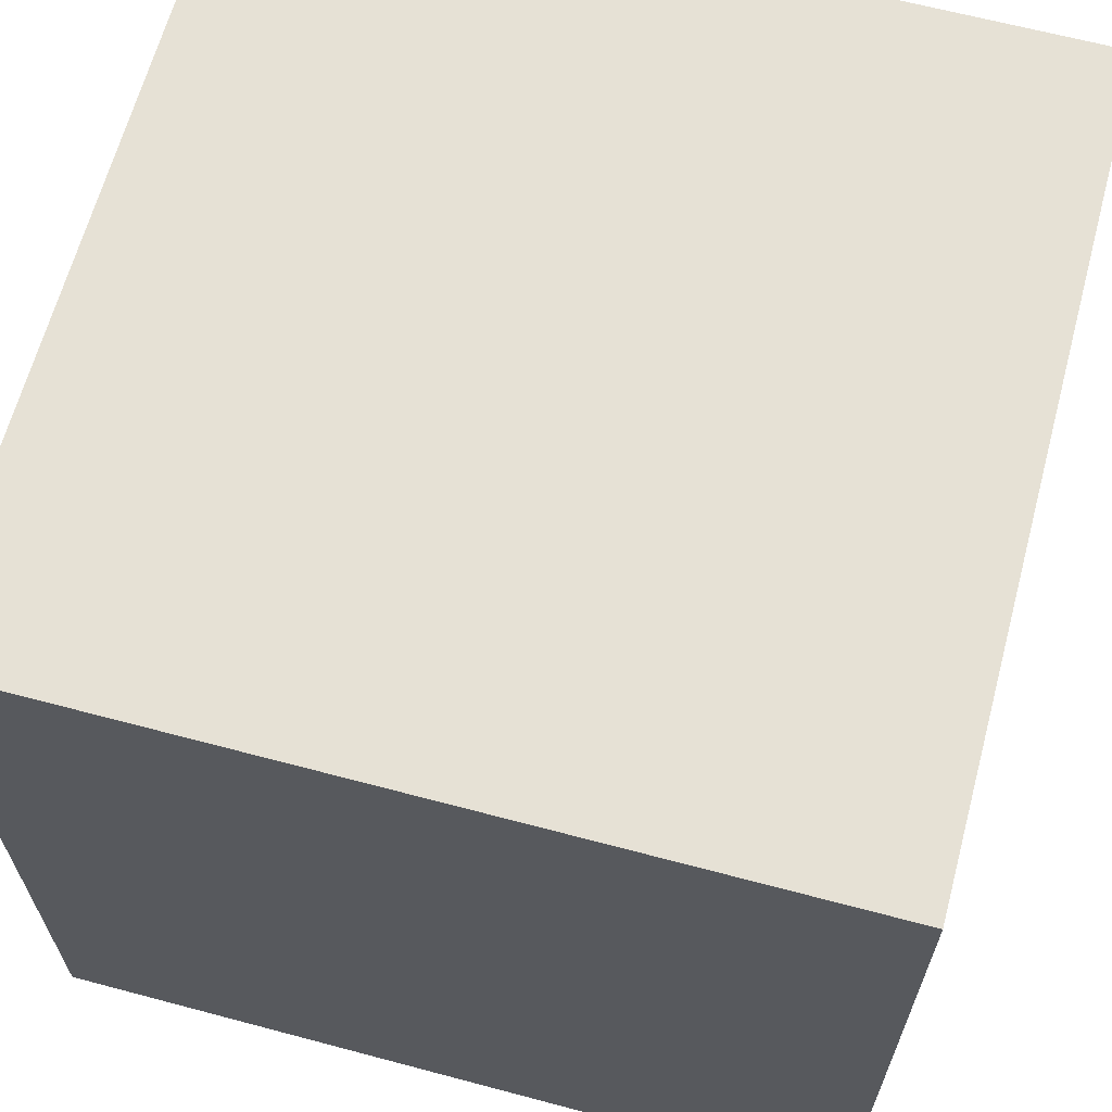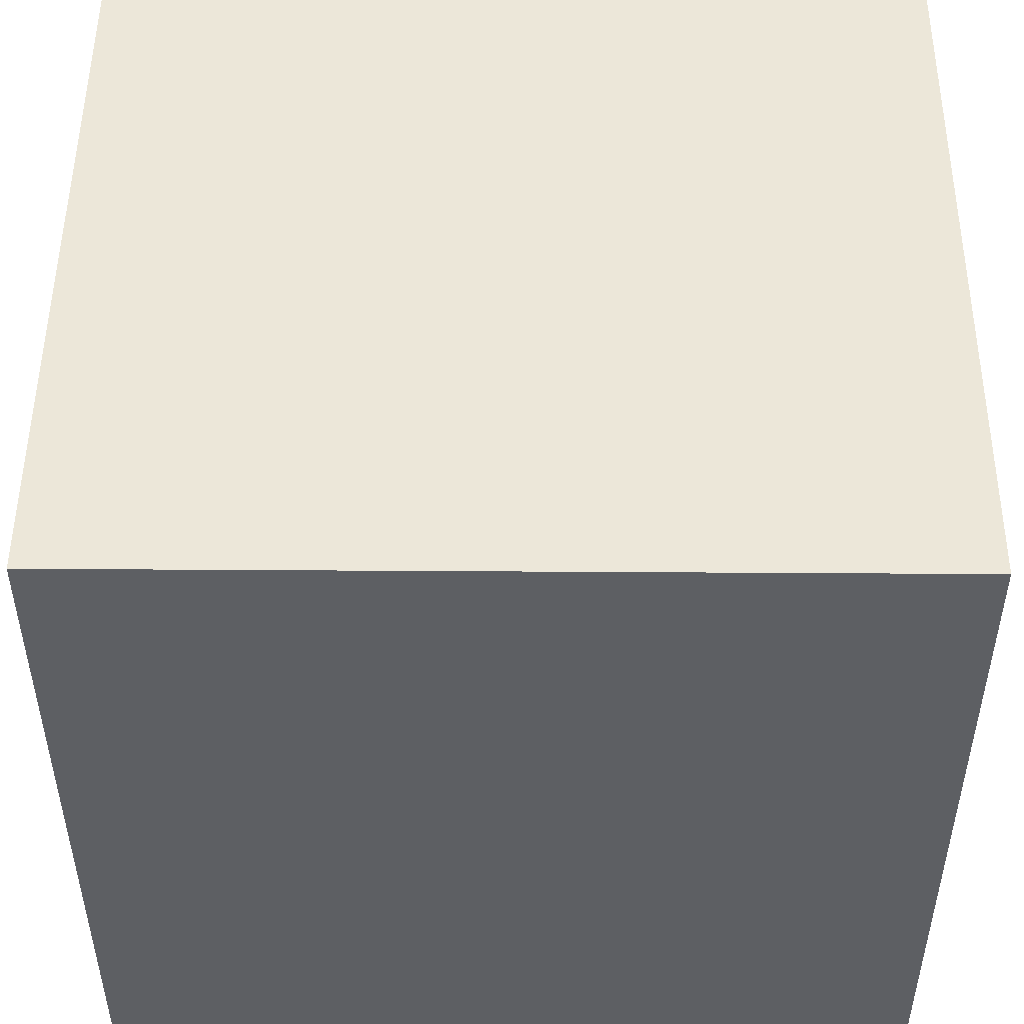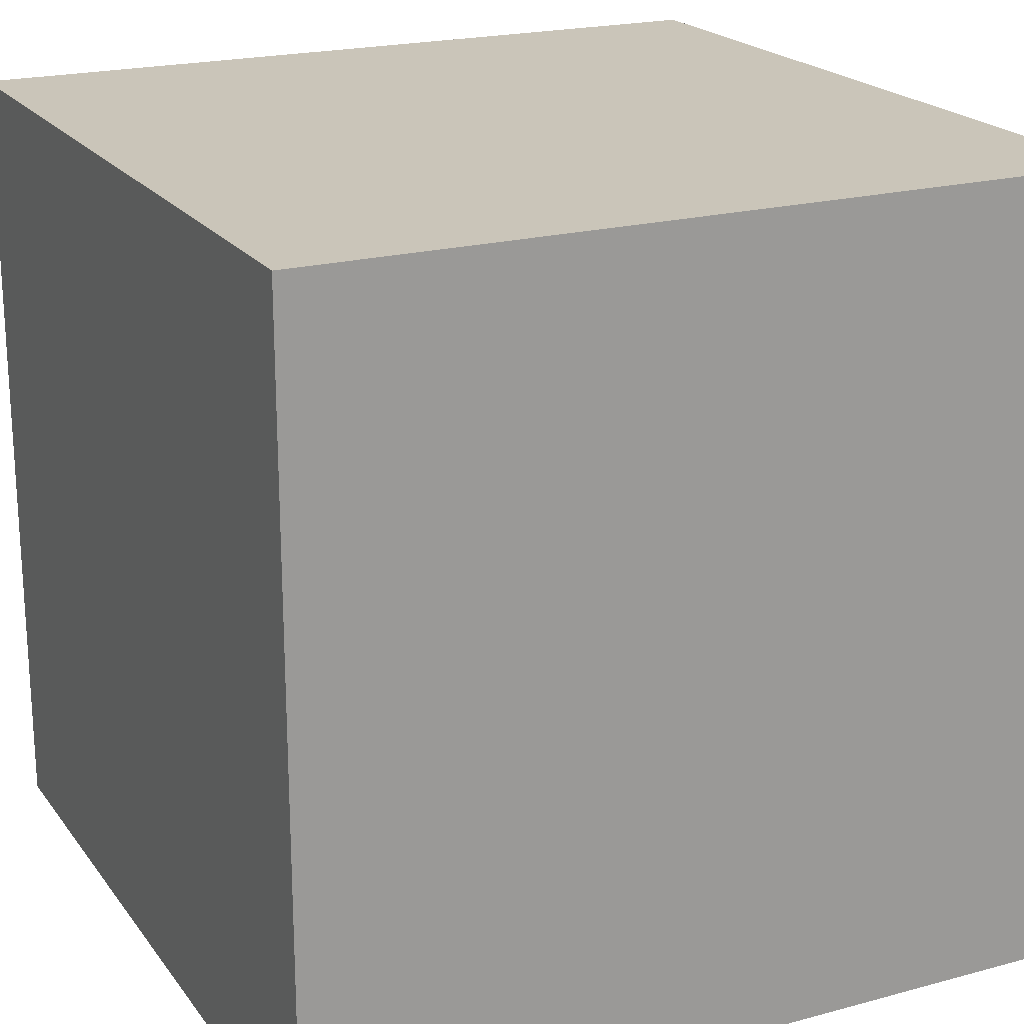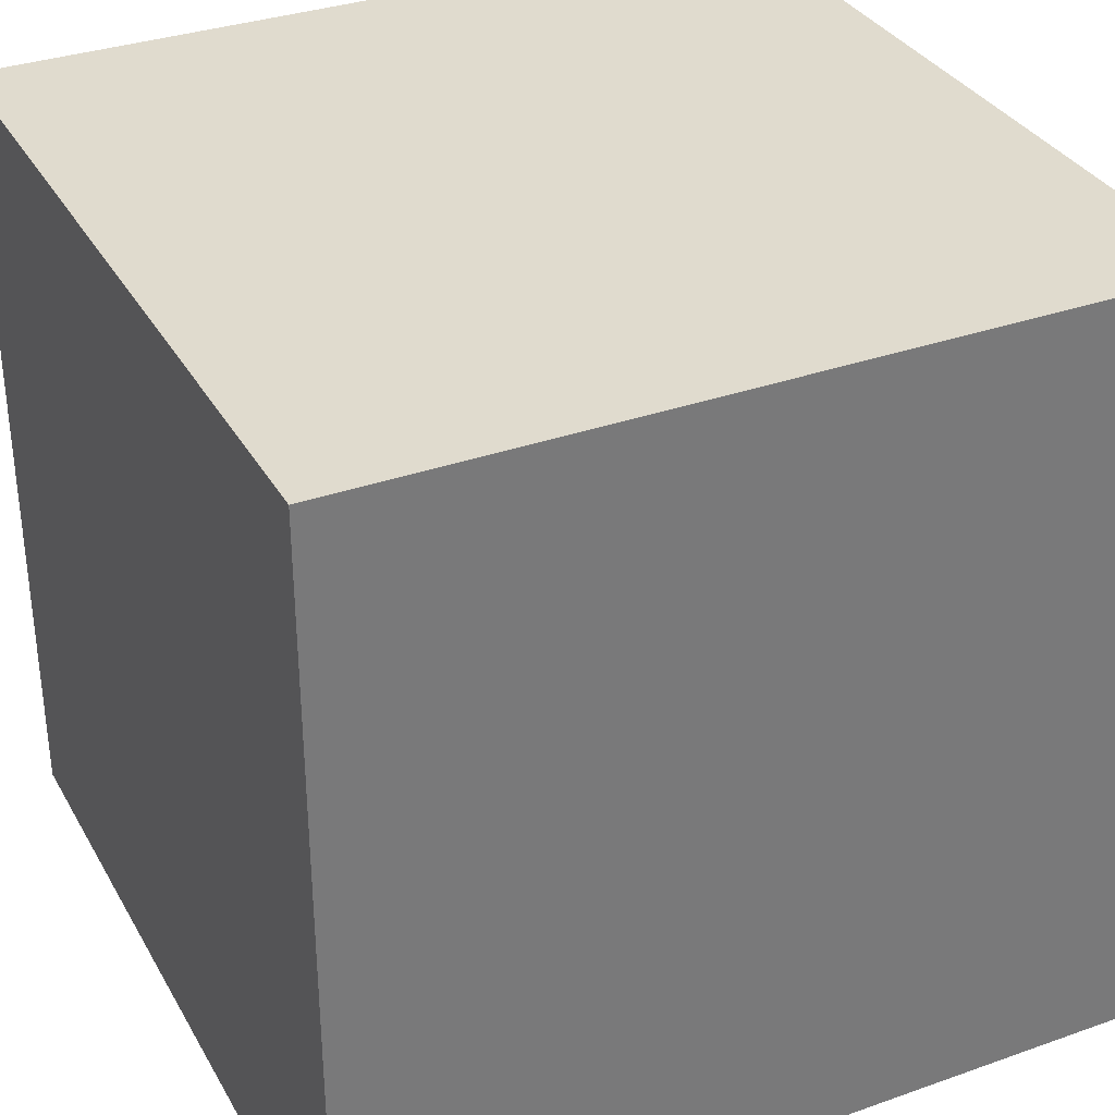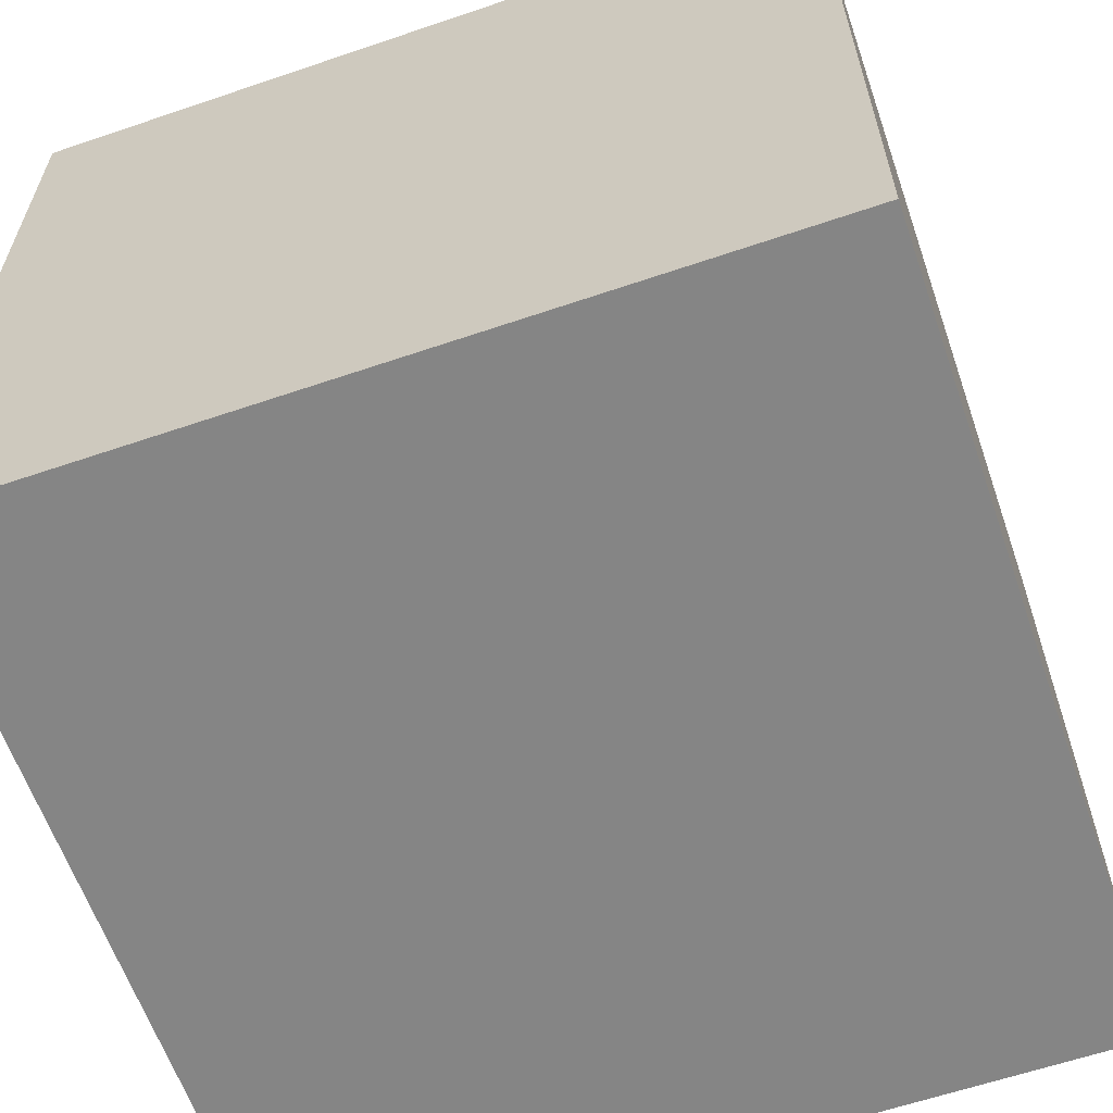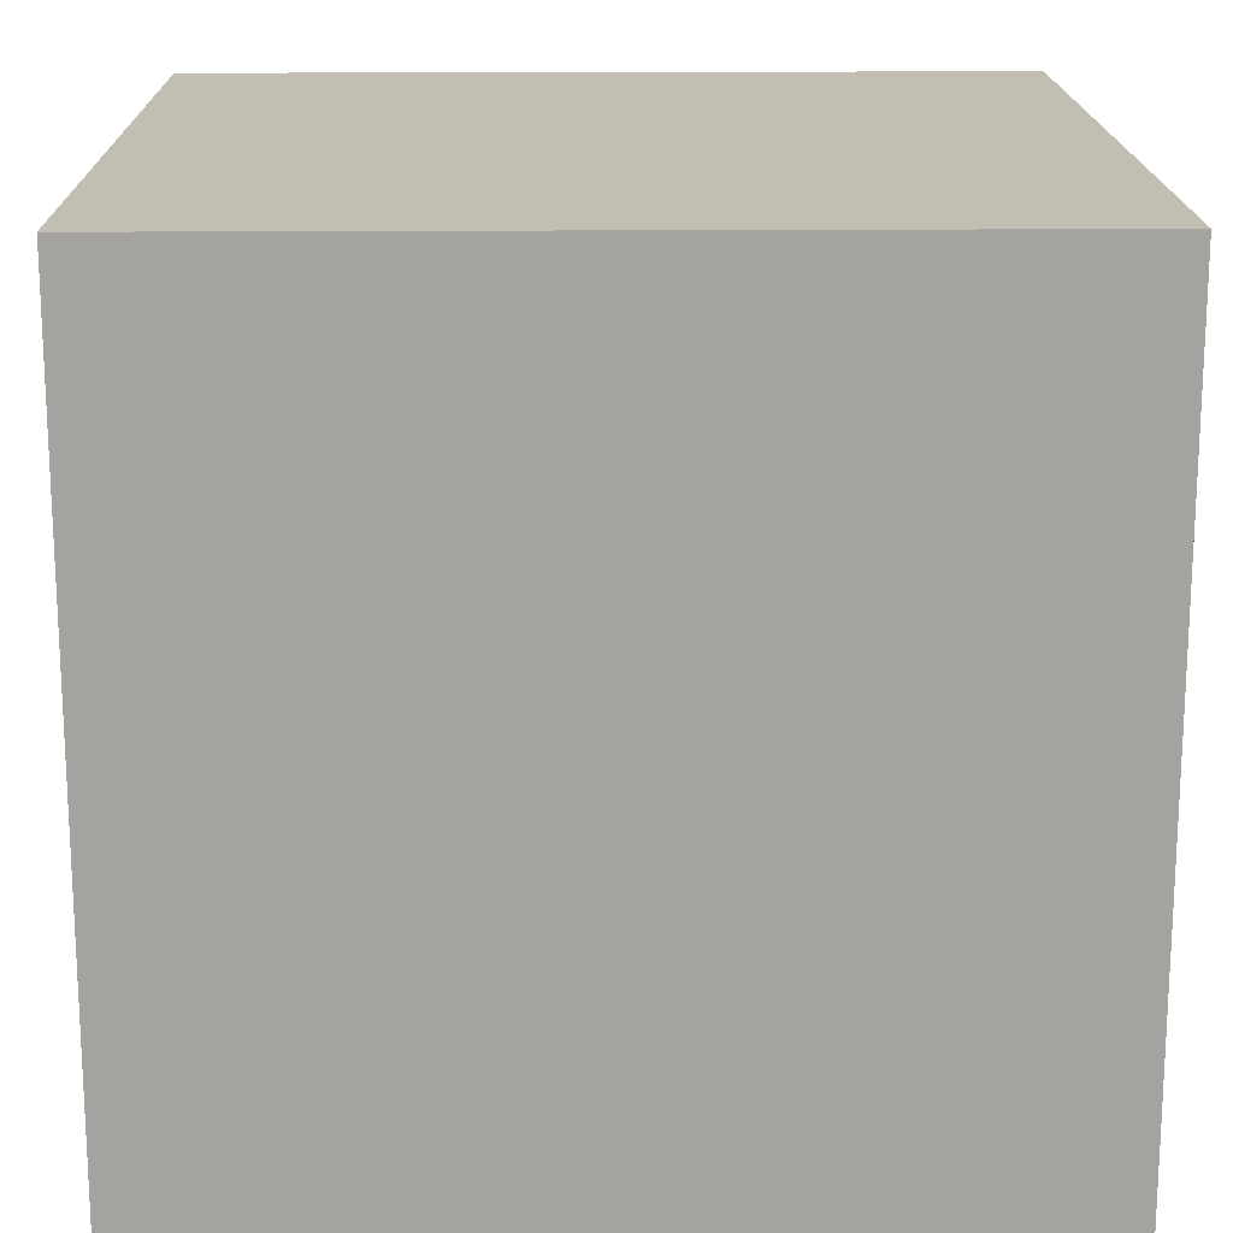
<metadata>
{"format":"obj","ext":"obj","renderer":"f3d","projection":"perspective","resolution":1024,"background":"white","views":[{"elev":64.8,"azim":-75.0,"up":"+Y"},{"elev":49.8,"azim":-89.6,"up":"+Z"},{"elev":20.7,"azim":-26.0,"up":"+Y"},{"elev":33.7,"azim":64.3,"up":"+Z"},{"elev":-61.7,"azim":-160.9,"up":"+Y"},{"elev":17.3,"azim":89.1,"up":"+Y"}]}
</metadata>
<code>
g Mesh1 Model
v 1 0 -0
v 0 0 1
v 0 0 -0
f 1 2 3
v 1 0 1
f 2 1 4
v 1 1 1
f 1 5 4
v 1 1 -0
f 5 1 6
v 0 1 -0
f 1 7 6
f 7 1 3
f 2 7 3
v 0 1 1
f 7 2 8
f 2 5 8
f 5 2 4
f 5 7 8
f 7 5 6

</code>
